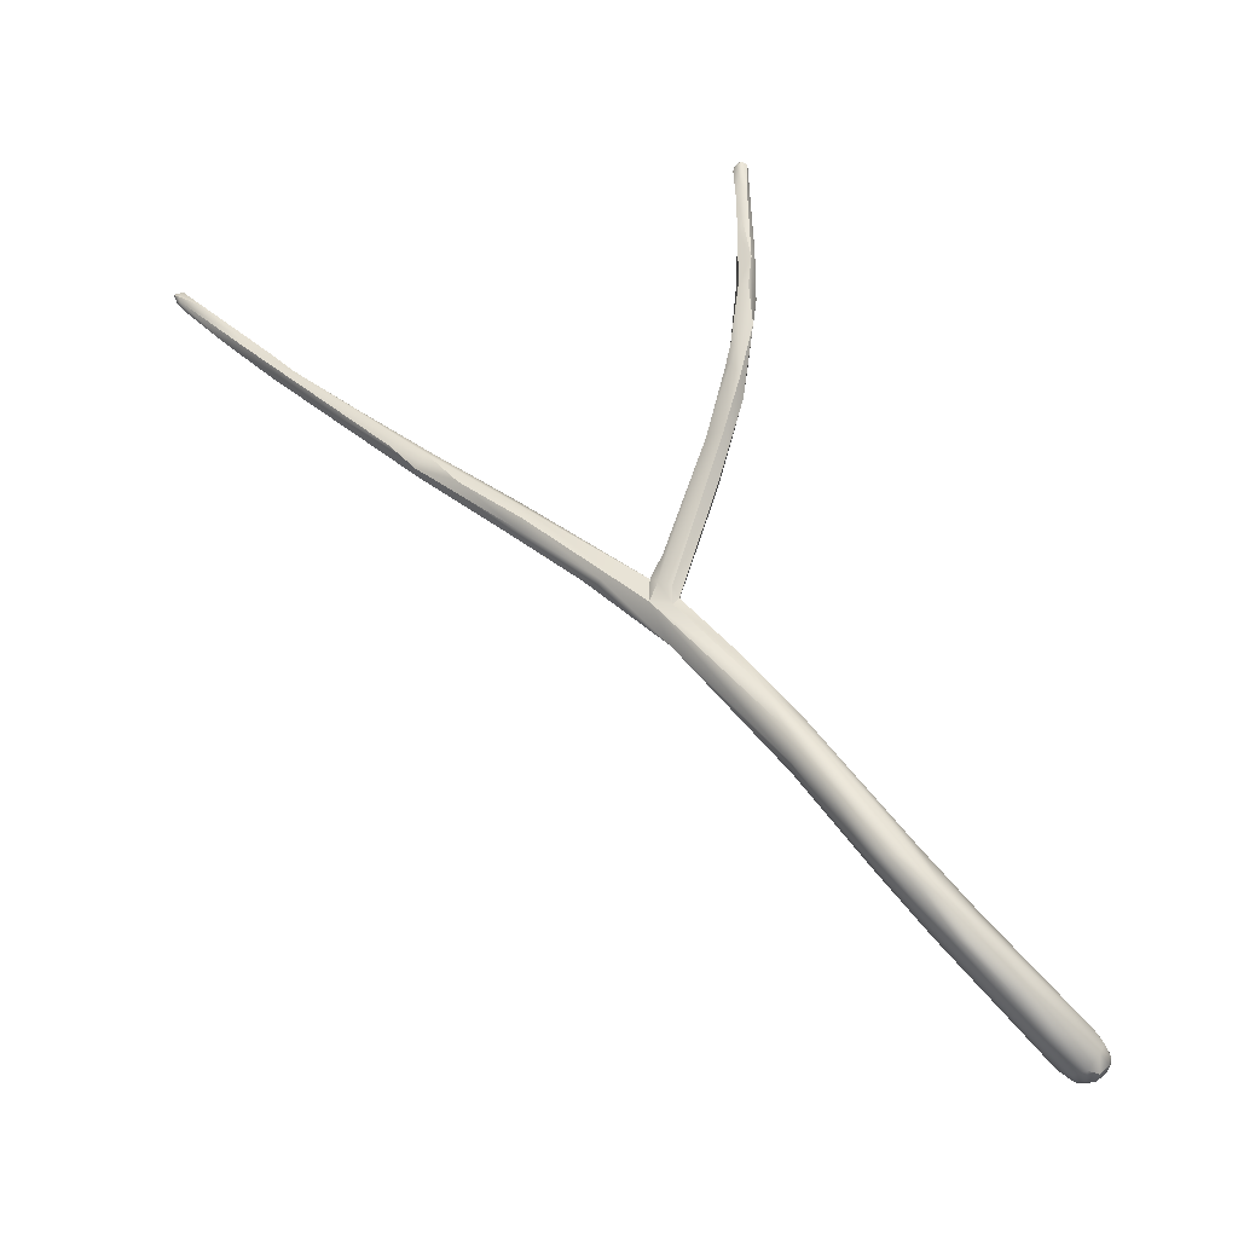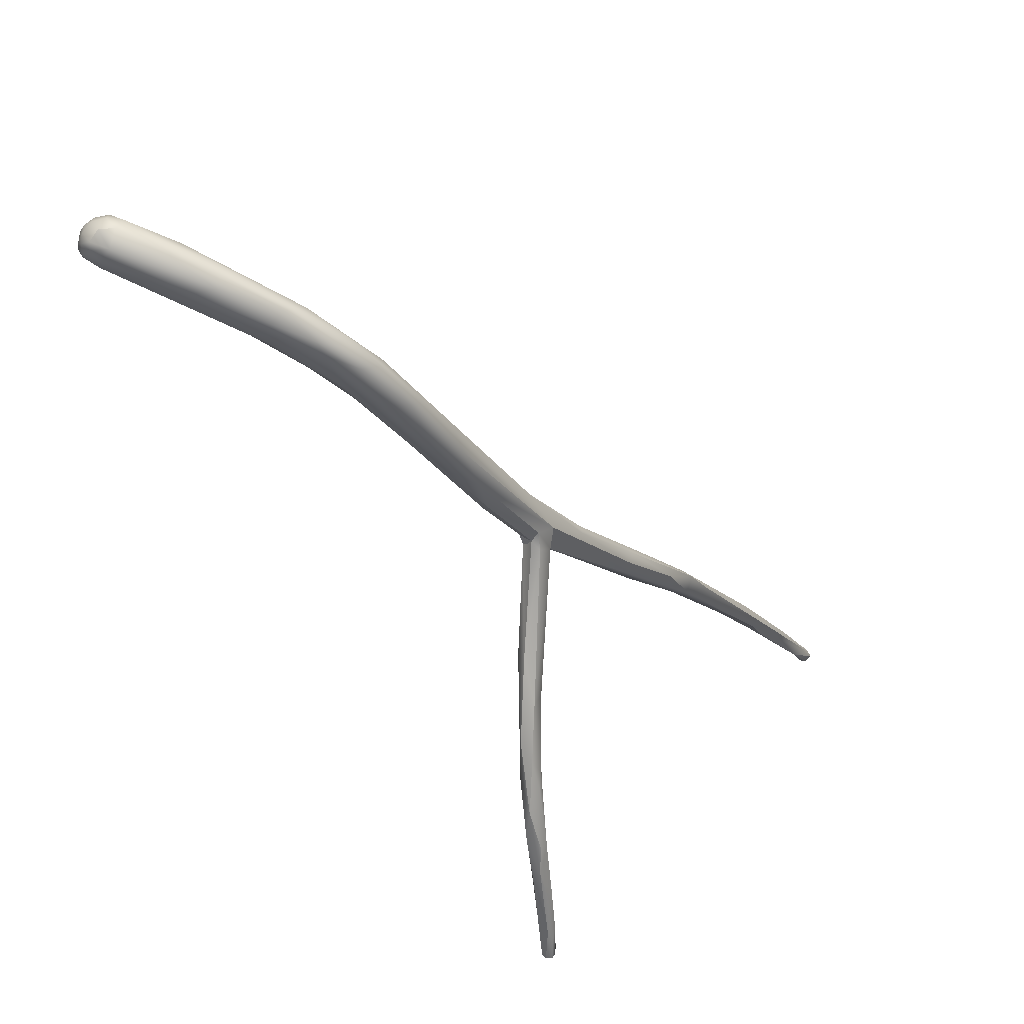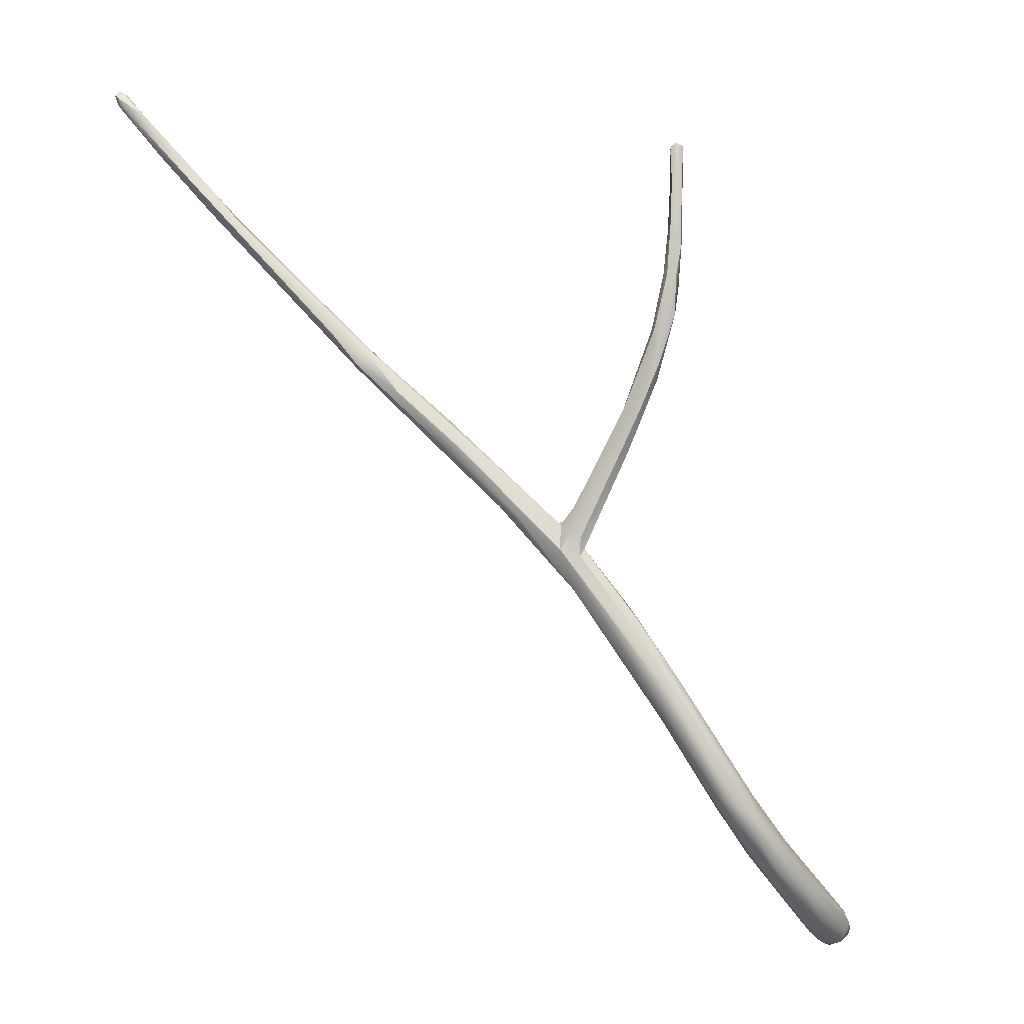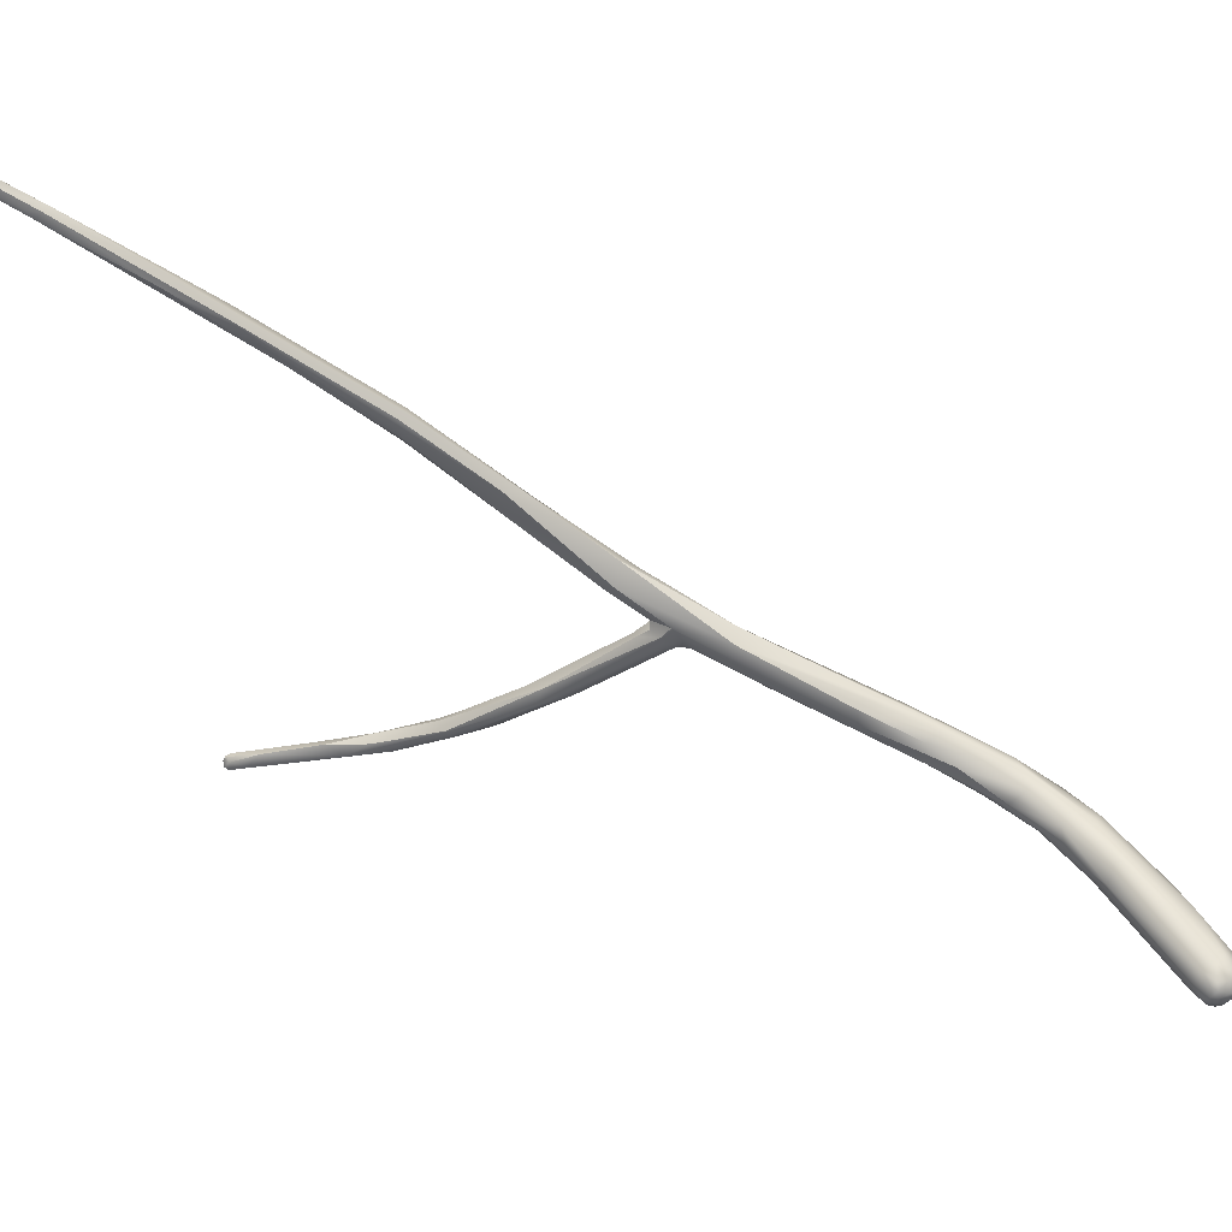
<metadata>
{"format":"obj","ext":"obj","renderer":"f3d","projection":"perspective","resolution":1024,"background":"white","views":[{"elev":-41.8,"azim":-35.3,"up":"+Z"},{"elev":-48.2,"azim":177.5,"up":"+Y"},{"elev":-16.5,"azim":-50.5,"up":"+Z"},{"elev":65.5,"azim":78.1,"up":"+Y"}]}
</metadata>
<code>
v -46.59 -80.84 1458
v -46.49 -80.96 1457
v -46.54 -80.96 1458
v -45.73 -81.55 1456
v -45.7 -81.42 1457
v -45.61 -81.5 1456
v -45.61 -81.56 1457
v -46.13 -81.35 1457
v -45.97 -81.13 1457
v -46.45 -80.96 1458
v -46.45 -80.84 1457
v -46.45 -80.71 1458
v -46.33 -80.9 1457
v -46.33 -80.97 1458
v -46.26 -80.84 1458
v -46.33 -80.77 1458
v -46.34 -80.78 1458
v -46.33 -80.84 1458
v -46.2 -80.96 1458
v -46.45 -80.84 1458
v -44.61 -82.63 1455
v -45.46 -82.16 1456
v -45.01 -82.6 1455
v -44.93 -82.38 1455
v -44.77 -82.95 1455
v -44.67 -82.75 1455
v -45.55 -82.06 1456
v -43.79 -83.99 1453
v -44.48 -83.18 1454
v -44.12 -83.18 1454
v -43.03 -84.96 1451
v -42.96 -85.22 1452
v -42.83 -85.26 1452
v -42.66 -84.92 1452
v -43.43 -84.64 1452
v -42.85 -84.78 1451
v -42.75 -84.76 1452
v -43.58 -84.43 1453
v -43.58 -83.93 1453
v -41.63 -86.54 1450
v -42.52 -85.69 1451
v -42.62 -85.26 1452
v -41.65 -86.5 1450
v -41.63 -86.35 1450
v -41.65 -85.99 1450
v -41.62 -86.38 1450
v -41.67 -85.83 1450
v -41.43 -86.32 1450
v -40.21 -91.56 1455
v -40.33 -91.6 1455
v -40.21 -91.6 1455
v -39.9 -90.71 1452
v -40.09 -91.04 1453
v -40.05 -90.92 1453
v -39.97 -91.18 1453
v -40.08 -91.07 1454
v -40 -91.33 1453
v -39.88 -91.28 1454
v -39.84 -91.16 1453
v -39.85 -90.9 1453
v -40.35 -91.39 1455
v -40.22 -91.4 1454
v -40.25 -91.27 1454
v -40.4 -91.51 1455
v -40.4 -91.4 1455
v -40.38 -91.41 1455
v -40.33 -91.52 1455
v -40.33 -91.52 1456
v -40.33 -91.36 1455
v -40.33 -91.41 1456
v -40.14 -91.52 1455
v -40.21 -91.52 1456
v -40.22 -91.36 1455
v -40.21 -91.26 1455
v -40.09 -91.4 1455
v -39.87 -89.67 1450
v -39.91 -90.52 1451
v -39.96 -90.58 1452
v -39.91 -90.32 1451
v -39.85 -90.45 1452
v -39.96 -88.06 1447
v -39.92 -88.26 1448
v -39.93 -88.04 1448
v -39.85 -87.92 1448
v -39.9 -88.4 1448
v -40.55 -87.41 1448
v -40.51 -87.25 1448
v -40.57 -86.89 1448
v -40.25 -87.41 1449
v -40.2 -87.17 1449
v -39.73 -90.96 1452
v -39.7 -91.04 1453
v -39.73 -90.01 1450
v -39.51 -90.32 1451
v -39.45 -89.65 1450
v -39.73 -90.54 1451
v -39.54 -90.54 1452
v -39.63 -90.42 1452
v -39.61 -89.36 1450
v -39.51 -89.53 1449
v -39.4 -89.37 1449
v -39.5 -88.03 1447
v -39.13 -87.96 1447
v -39.68 -88.35 1447
v -39.73 -88.42 1448
v -39.73 -88.04 1448
v -39.56 -88.39 1447
v -39.53 -88 1448
v -39.49 -88.31 1448
v -39.44 -88.28 1447
v -39.42 -88.23 1448
v -39.42 -88.15 1448
v -39.39 -87.95 1448
v -39.33 -88.2 1447
v -39.74 -88.21 1448
v -39.55 -87.74 1448
v -38.01 -89.3 1444
v -38.24 -89.46 1444
v -38.05 -88.77 1445
v -37.89 -89.56 1445
v -37.9 -88.8 1445
v -38.7 -89.04 1446
v -38.56 -89.27 1445
v -38.64 -88.9 1446
v -38.76 -88.43 1447
v -37.53 -89.71 1443
v -37.32 -89.96 1443
v -37.61 -89.87 1444
v -37.23 -89.7 1444
v -37.83 -89.07 1444
v -37.34 -89.13 1444
v -37.21 -89.13 1444
v -37.25 -89.22 1444
v -36.98 -89.6 1444
v -37.72 -89.02 1445
v -37.58 -89.33 1445
v -36.81 -89.96 1442
v -36.49 -90.22 1442
v -36.21 -90.18 1442
v -36.24 -89.96 1442
v -36.86 -90.13 1443
v -36.35 -89.85 1443
v -36.16 -90.17 1442
v -36.84 -89.61 1442
v -36.51 -89.46 1442
v -36.14 -89.39 1442
v -36.74 -89.28 1443
v -36.03 -89.6 1443
v -36.75 -89.35 1443
v -35.59 -89.83 1441
v -35.41 -90.07 1441
v -35.27 -90.21 1441
v -35.18 -90.36 1441
v -35.05 -90.37 1441
v -35.9 -90.34 1442
v -35.78 -90.33 1441
v -35.62 -90.06 1442
v -35.46 -89.73 1442
v -35.21 -89.83 1442
v -35.01 -90.23 1442
v -35.45 -89.56 1441
v -35.65 -89.45 1442
v -35.53 -89.6 1442
v -35.41 -89.47 1442
v -35.18 -89.6 1442
v -34.23 -90.08 1440
v -34.16 -89.85 1440
v -34.18 -90.27 1440
v -34.54 -89.94 1442
v -34.67 -89.41 1441
v -34.3 -89.59 1441
v -33.47 -90.07 1440
v -33.39 -89.84 1440
v -33.75 -90.29 1441
v -33.58 -89.61 1440
v -32.58 -89.84 1440
v -32.5 -90.09 1440
v -32.58 -90.09 1440
v -32.35 -90.09 1440
v -32.3 -89.84 1440
v -32.18 -90.01 1440
v -32.17 -89.95 1440
v -32.3 -89.93 1440
v -32.68 -89.6 1440
v -32.69 -89.27 1440
v -32.41 -89.6 1440
v -32.42 -89.37 1440
v -32.47 -89.14 1440
v -32.31 -89.25 1440
v -32.43 -89.18 1440
v -32.18 -89.6 1440
v -32.18 -89.37 1440
v -32.18 -89.22 1440
v -32.19 -89.16 1440
v -32.17 -89.21 1440
v -32.26 -89.62 1441
v -32.29 -89.39 1441
v -32.02 -89.84 1440
v -32.01 -89.84 1440
v -32.03 -89.72 1440
v -31.94 -89.71 1440
v -32 -89.72 1440
v -31.94 -89.72 1440
v -32.04 -89.49 1440
v -31.96 -89.49 1440
v -31.96 -89.49 1440
v -32.01 -89.36 1440
v -31.96 -89.37 1440
v -32.01 -89.36 1440
v -32.06 -89.24 1440
v -31.92 -89.5 1440
v -32.06 -89.49 1440
v -46.59 -80.84 1458
v -46.59 -80.84 1458
v -46.54 -80.96 1458
v -45.73 -81.55 1456
v -45.73 -81.55 1456
v -45.61 -81.5 1456
v -45.61 -81.56 1457
v -45.61 -81.56 1457
v -46.13 -81.35 1457
v -46.13 -81.35 1457
v -46.13 -81.35 1457
v -45.97 -81.13 1457
v -46.45 -80.96 1458
v -46.45 -80.96 1458
v -46.45 -80.84 1457
v -46.45 -80.71 1458
v -46.45 -80.71 1458
v -46.45 -80.71 1458
v -46.33 -80.9 1457
v -46.33 -80.9 1457
v -46.33 -80.97 1458
v -46.33 -80.77 1458
v -46.33 -80.84 1458
v -46.2 -80.96 1458
v -46.45 -80.84 1458
v -46.45 -80.84 1458
v -46.45 -80.84 1458
v -44.61 -82.63 1455
v -45.46 -82.16 1456
v -45.01 -82.6 1455
v -44.93 -82.38 1455
v -44.77 -82.95 1455
v -44.67 -82.75 1455
v -43.79 -83.99 1453
v -44.12 -83.18 1454
v -43.03 -84.96 1451
v -43.43 -84.64 1452
v -42.85 -84.78 1451
v -42.75 -84.76 1452
v -41.63 -86.54 1450
v -42.52 -85.69 1451
v -41.65 -85.99 1450
v -41.67 -85.83 1450
v -41.43 -86.32 1450
v -40.21 -91.56 1455
v -40.33 -91.6 1455
v -40.33 -91.6 1455
v -40.21 -91.6 1455
v -40.21 -91.6 1455
v -40.21 -91.6 1455
v -40.09 -91.04 1453
v -40.05 -90.92 1453
v -39.97 -91.18 1453
v -40.08 -91.07 1454
v -40.08 -91.07 1454
v -40 -91.33 1453
v -40 -91.33 1453
v -39.88 -91.28 1454
v -39.85 -90.9 1453
v -40.35 -91.39 1455
v -40.25 -91.27 1454
v -40.4 -91.4 1455
v -40.38 -91.41 1455
v -40.33 -91.52 1456
v -40.33 -91.52 1456
v -40.33 -91.36 1455
v -40.33 -91.41 1456
v -40.33 -91.41 1456
v -40.14 -91.52 1455
v -40.14 -91.52 1455
v -40.21 -91.52 1456
v -40.21 -91.52 1456
v -40.21 -91.26 1455
v -40.21 -91.26 1455
v -39.87 -89.67 1450
v -39.96 -90.58 1452
v -39.91 -90.32 1451
v -39.85 -90.45 1452
v -39.96 -88.06 1447
v -39.96 -88.06 1447
v -39.96 -88.06 1447
v -39.93 -88.04 1448
v -39.93 -88.04 1448
v -39.93 -88.04 1448
v -39.93 -88.04 1448
v -39.93 -88.04 1448
v -39.85 -87.92 1448
v -39.85 -87.92 1448
v -39.85 -87.92 1448
v -39.9 -88.4 1448
v -40.57 -86.89 1448
v -40.57 -86.89 1448
v -40.25 -87.41 1449
v -40.2 -87.17 1449
v -39.73 -90.96 1452
v -39.73 -90.96 1452
v -39.7 -91.04 1453
v -39.73 -90.01 1450
v -39.51 -90.32 1451
v -39.73 -90.54 1451
v -39.63 -90.42 1452
v -39.61 -89.36 1450
v -39.61 -89.36 1450
v -39.61 -89.36 1450
v -39.51 -89.53 1449
v -39.5 -88.03 1447
v -39.5 -88.03 1447
v -39.13 -87.96 1447
v -39.68 -88.35 1447
v -39.68 -88.35 1447
v -39.73 -88.42 1448
v -39.73 -88.04 1448
v -39.73 -88.04 1448
v -39.56 -88.39 1447
v -39.56 -88.39 1447
v -39.56 -88.39 1447
v -39.56 -88.39 1447
v -39.53 -88 1448
v -39.49 -88.31 1448
v -39.44 -88.28 1447
v -39.42 -88.23 1448
v -39.42 -88.23 1448
v -39.33 -88.2 1447
v -39.74 -88.21 1448
v -39.55 -87.74 1448
v -39.55 -87.74 1448
v -37.9 -88.8 1445
v -38.7 -89.04 1446
v -37.25 -89.22 1444
v -36.98 -89.6 1444
v -36.03 -89.6 1443
v -36.75 -89.35 1443
v -32.3 -89.84 1440
g grp1
f 3 8 10
f 1 20 12
f 11 2 213
f 213 2 215
f 214 3 10
f 10 237 214
f 11 213 228
f 27 221 2
f 6 24 4
f 4 9 6
f 218 5 7
f 5 218 224
f 14 225 222
f 19 233 223
f 2 221 215
f 2 13 216
f 9 4 231
f 15 9 231
f 15 236 224
f 19 223 219
f 236 7 5
f 236 5 224
f 13 2 11
f 226 233 18
f 227 229 16
f 17 234 230
f 235 17 230
f 16 232 227
f 234 15 231
f 236 15 235
f 233 19 18
f 17 15 234
f 15 17 235
f 226 18 238
f 235 230 239
f 216 29 22
f 29 217 243
f 30 24 6
f 21 247 218
f 241 27 2
f 216 22 2
f 241 23 27
f 23 221 27
f 25 23 241
f 223 242 26
f 245 240 220
f 223 26 219
f 7 21 218
f 32 25 241
f 32 38 25
f 38 28 244
f 246 39 245
f 29 35 22
f 249 32 241
f 244 28 26
f 36 29 243
f 30 250 24
f 247 21 39
f 39 240 245
f 242 244 26
f 32 249 31
f 33 38 32
f 28 38 33
f 32 31 41
f 42 28 33
f 42 34 39
f 47 250 37
f 42 39 246
f 29 248 35
f 248 29 36
f 30 37 250
f 34 251 247
f 39 34 247
f 34 255 251
f 44 86 40
f 45 44 248
f 248 36 45
f 254 250 47
f 32 43 33
f 31 44 41
f 44 40 41
f 43 253 252
f 33 46 42
f 33 43 46
f 46 48 42
f 43 32 253
f 255 256 90
f 255 34 256
f 42 48 34
f 81 40 86
f 291 43 252
f 83 46 43
f 46 294 89
f 46 89 48
f 87 86 44
f 45 87 44
f 254 47 88
f 303 87 45
f 306 88 47
f 61 49 67
f 67 50 64
f 258 68 64
f 67 49 50
f 49 51 50
f 259 260 72
f 276 259 72
f 261 257 58
f 71 261 58
f 262 281 283
f 55 53 52
f 52 53 78
f 96 52 77
f 52 78 77
f 52 96 91
f 91 55 52
f 53 55 57
f 54 288 263
f 288 54 80
f 290 264 60
f 265 307 268
f 268 307 92
f 271 59 98
f 60 313 290
f 53 57 63
f 272 56 273
f 273 54 263
f 54 273 56
f 60 264 266
f 58 268 92
f 59 270 309
f 267 59 271
f 62 49 61
f 63 62 61
f 63 57 62
f 62 269 49
f 268 58 257
f 74 56 272
f 59 75 270
f 75 59 285
f 285 59 267
f 67 64 61
f 64 65 61
f 64 66 65
f 68 70 66
f 64 68 66
f 272 274 74
f 274 275 69
f 74 274 69
f 275 279 69
f 284 280 277
f 286 278 73
f 73 278 280
f 284 73 280
f 75 282 270
f 73 75 285
f 282 75 73
f 282 73 284
f 105 93 82
f 82 93 76
f 80 287 79
f 76 77 289
f 96 77 93
f 76 93 77
f 287 80 99
f 77 78 289
f 288 80 79
f 86 102 81
f 295 43 291
f 292 82 296
f 85 296 82
f 104 105 82
f 293 104 82
f 302 115 297
f 106 84 298
f 297 115 324
f 299 89 294
f 76 85 82
f 116 305 300
f 115 287 99
f 302 287 115
f 86 87 102
f 318 87 303
f 88 306 103
f 305 116 90
f 305 90 256
f 307 94 97
f 308 312 311
f 307 97 92
f 309 97 59
f 59 97 98
f 310 323 100
f 100 311 312
f 100 312 310
f 94 101 97
f 95 97 101
f 101 94 317
f 314 290 313
f 97 95 98
f 98 95 315
f 118 123 293
f 321 123 122
f 316 108 336
f 317 111 101
f 101 112 95
f 323 107 100
f 315 95 330
f 304 320 319
f 123 104 293
f 122 326 321
f 124 327 340
f 124 136 125
f 337 135 103
f 322 107 323
f 108 301 325
f 108 325 336
f 108 338 301
f 328 109 317
f 317 109 111
f 124 110 327
f 331 329 332
f 114 110 124
f 335 333 332
f 333 331 332
f 334 112 101
f 113 334 114
f 334 113 112
f 330 112 113
f 113 337 330
f 306 337 103
f 125 114 124
f 114 125 113
f 337 113 125
f 330 95 112
f 128 123 118
f 120 123 128
f 126 118 117
f 117 102 130
f 81 117 118
f 102 117 81
f 130 319 320
f 130 320 119
f 119 320 121
f 121 131 119
f 123 120 122
f 120 124 340
f 129 124 120
f 129 136 124
f 339 103 135
f 136 135 125
f 135 337 125
f 144 137 126
f 127 137 138
f 127 126 137
f 117 144 126
f 127 138 141
f 127 118 126
f 127 128 118
f 141 128 127
f 128 141 120
f 143 120 141
f 129 120 143
f 142 129 143
f 131 145 130
f 145 131 147
f 130 144 117
f 145 144 130
f 130 119 131
f 133 132 339
f 121 132 131
f 341 136 149
f 132 147 131
f 344 132 133
f 344 147 132
f 341 135 136
f 339 135 133
f 129 134 136
f 140 151 139
f 140 150 151
f 137 139 138
f 137 140 139
f 137 144 140
f 143 141 155
f 139 156 138
f 156 155 138
f 141 138 155
f 157 142 143
f 134 142 148
f 158 142 157
f 142 158 148
f 148 158 163
f 142 134 129
f 162 145 146
f 161 145 162
f 144 145 161
f 162 146 164
f 146 145 147
f 344 146 147
f 148 146 344
f 163 164 148
f 148 164 146
f 342 149 136
f 149 342 343
f 152 139 151
f 156 139 152
f 140 144 150
f 150 144 161
f 154 156 152
f 154 155 156
f 153 155 154
f 153 143 155
f 157 159 158
f 158 165 163
f 153 160 143
f 157 143 160
f 159 165 158
f 157 160 169
f 170 161 162
f 170 162 164
f 165 164 163
f 167 166 151
f 167 151 150
f 151 166 152
f 175 167 150
f 168 152 166
f 168 154 152
f 150 161 175
f 168 174 154
f 154 174 153
f 157 169 159
f 171 165 159
f 159 169 171
f 197 171 169
f 171 170 164
f 190 170 171
f 165 171 164
f 166 172 168
f 167 173 166
f 175 173 167
f 173 175 184
f 172 166 173
f 197 169 196
f 197 190 171
f 174 168 177
f 177 168 172
f 174 178 160
f 178 183 160
f 177 172 176
f 176 172 173
f 176 184 186
f 173 184 176
f 180 177 176
f 177 179 174
f 179 178 174
f 179 183 178
f 186 345 176
f 180 182 177
f 179 177 181
f 181 183 179
f 191 345 186
f 181 177 182
f 198 181 182
f 181 199 183
f 345 200 182
f 191 200 345
f 174 160 153
f 183 169 160
f 169 183 196
f 188 170 190
f 175 185 184
f 161 185 175
f 185 161 170
f 186 184 187
f 187 184 185
f 185 170 188
f 187 192 186
f 192 187 189
f 185 189 187
f 189 185 188
f 191 186 192
f 193 192 189
f 193 189 188
f 193 188 194
f 188 190 194
f 194 190 195
f 192 193 207
f 207 210 208
f 210 207 193
f 194 210 193
f 195 210 194
f 195 190 197
f 209 197 212
f 212 197 196
f 209 195 197
f 199 181 198
f 198 182 200
f 198 200 203
f 199 198 203
f 183 199 202
f 202 199 201
f 183 202 196
f 203 200 205
f 211 206 201
f 206 202 201
f 199 203 201
f 211 201 203
f 205 211 203
f 191 204 200
f 200 204 205
f 202 206 212
f 204 191 192
f 192 207 204
f 204 207 205
f 205 208 211
f 205 207 208
f 208 206 211
f 208 209 206
f 209 212 206
f 210 195 209
f 210 209 208
f 196 202 212

</code>
